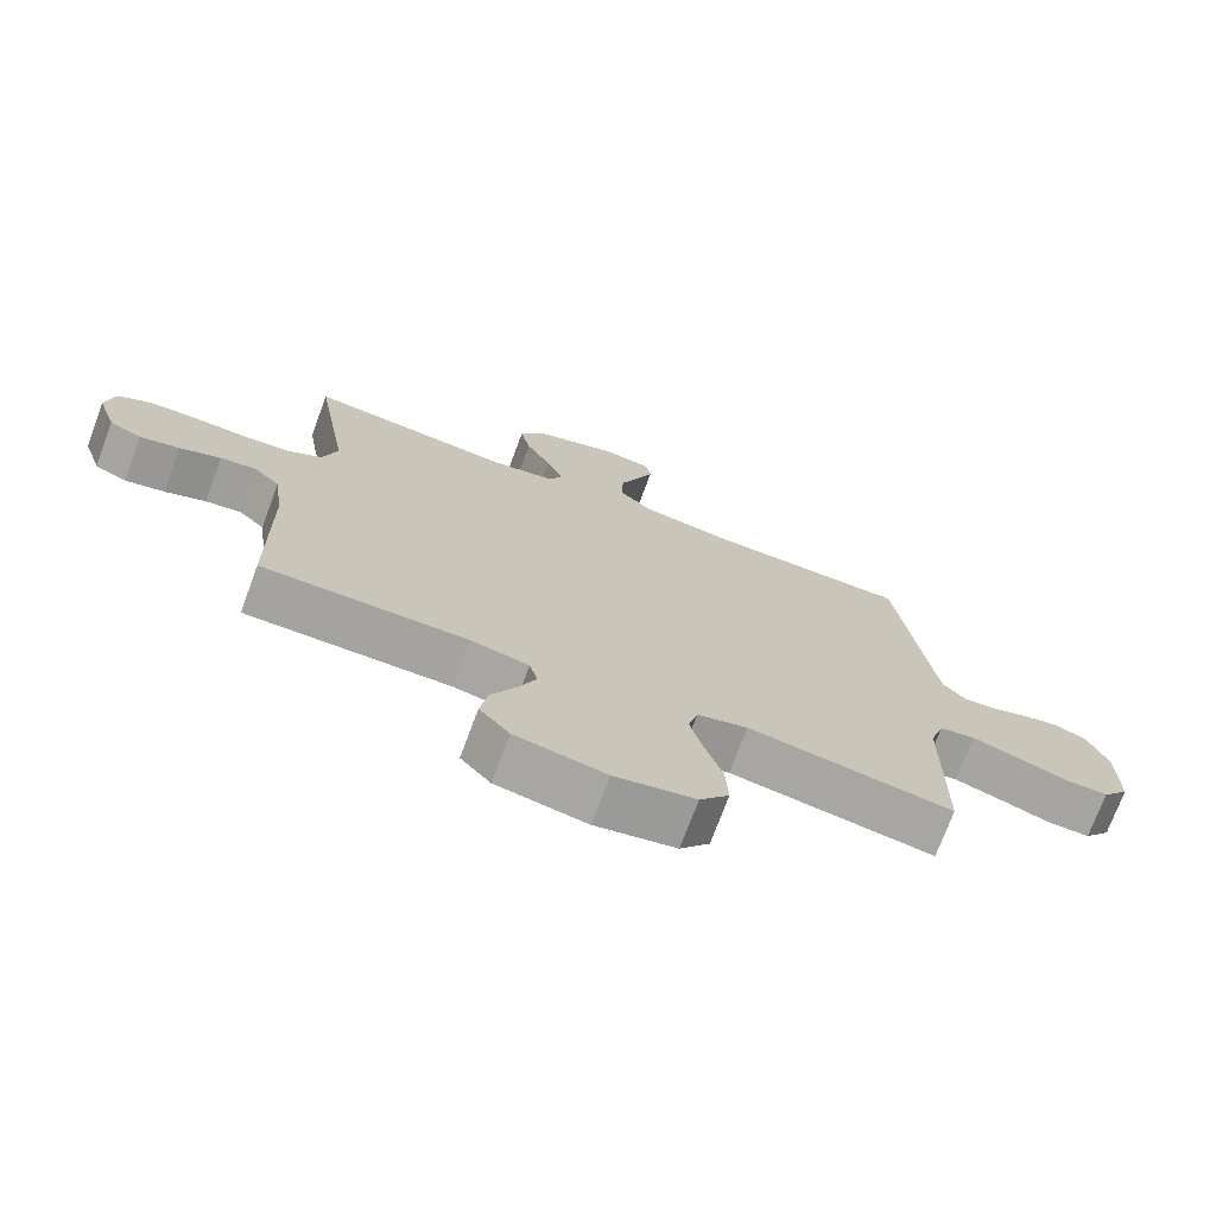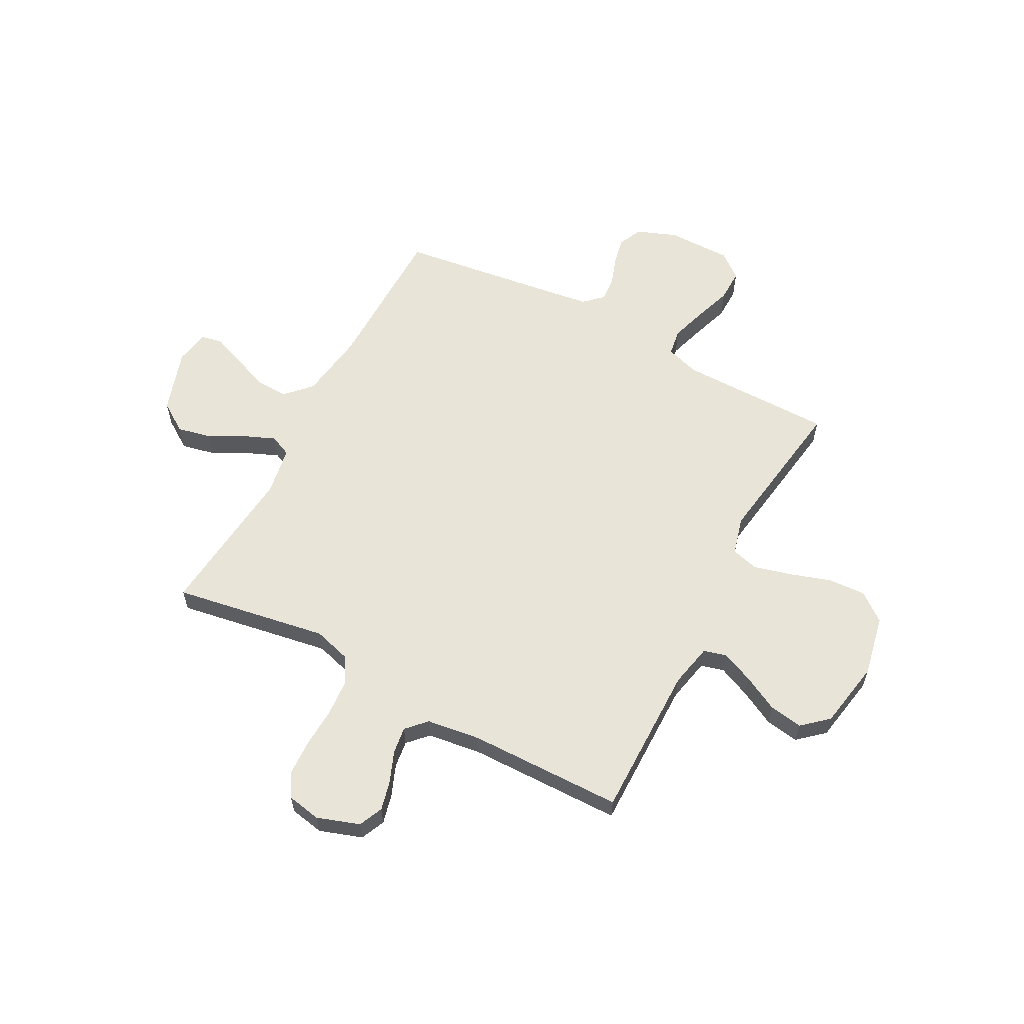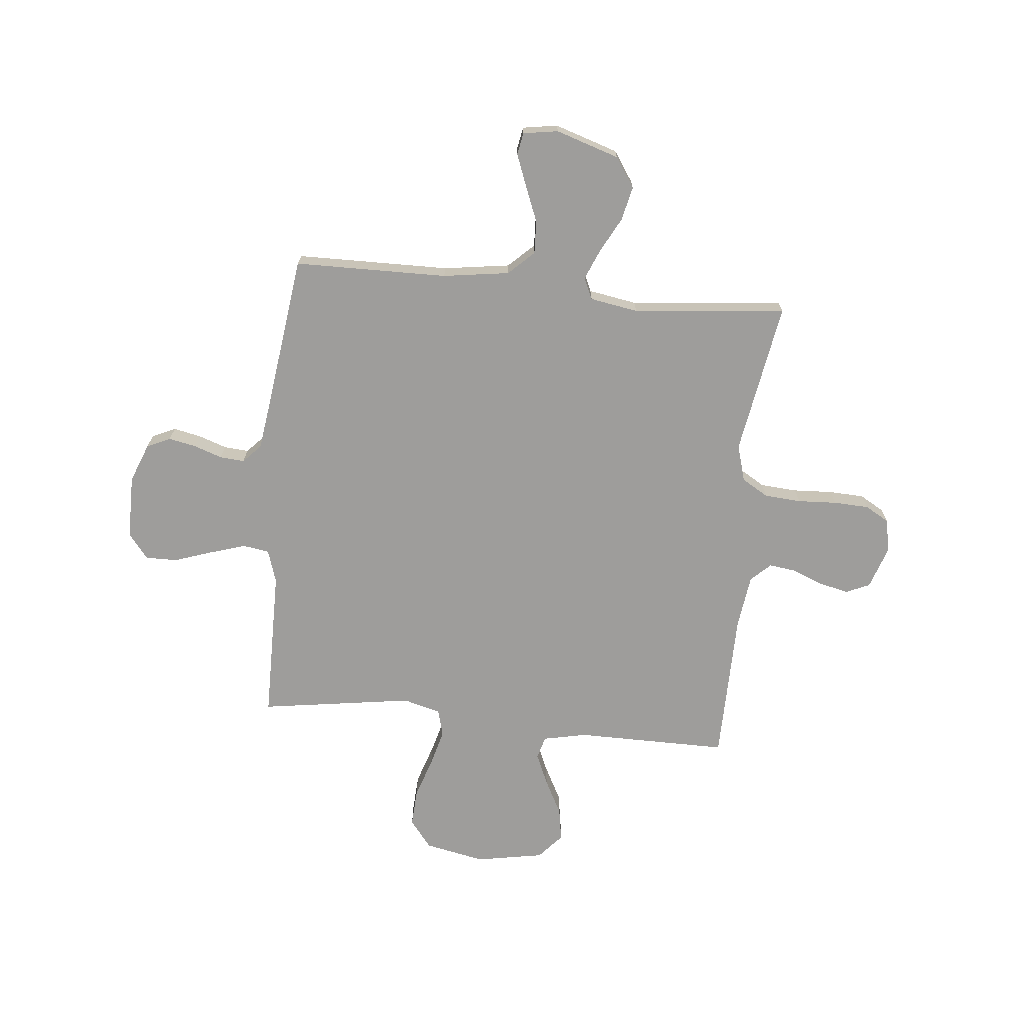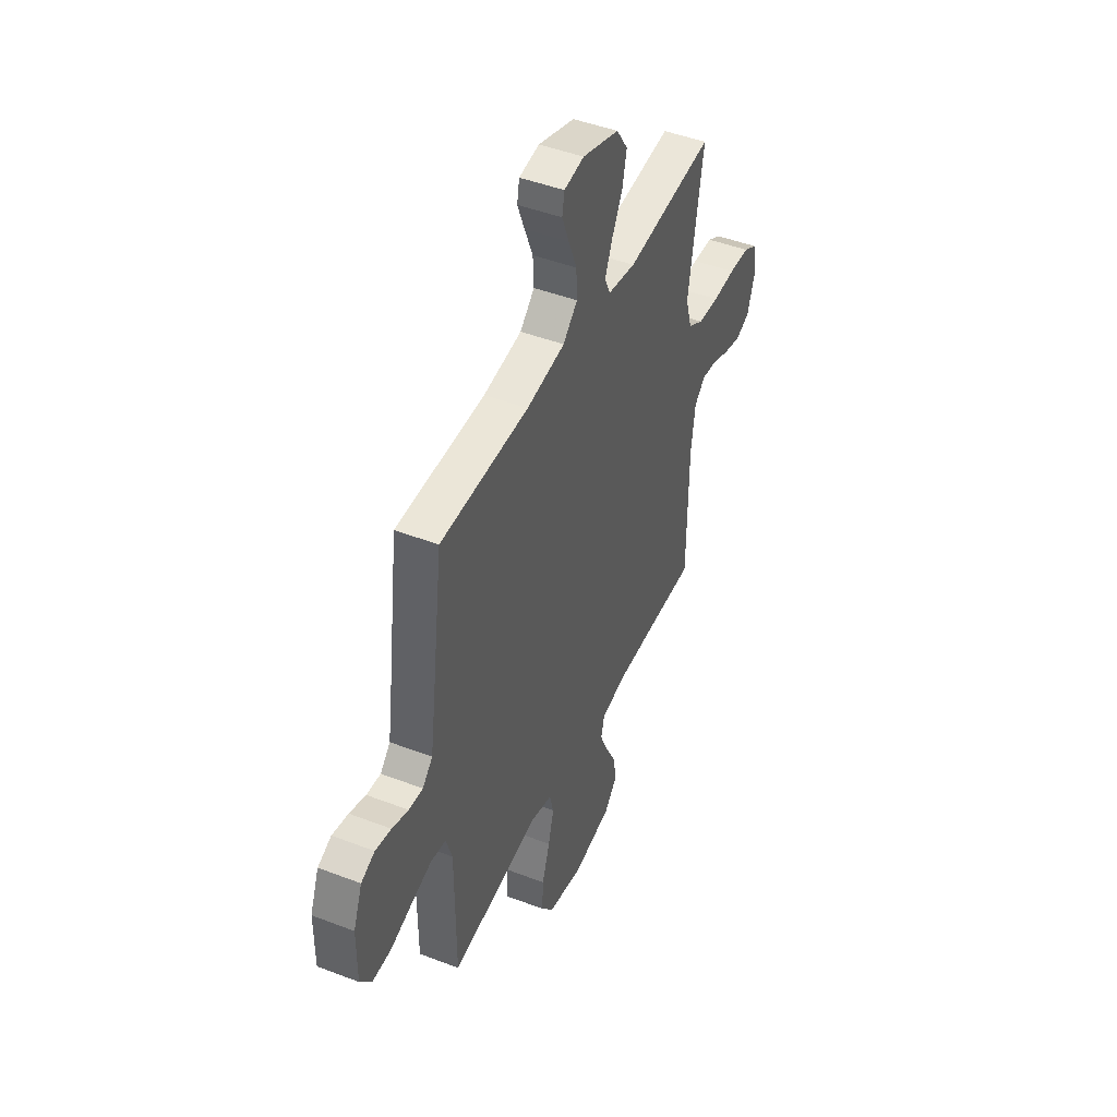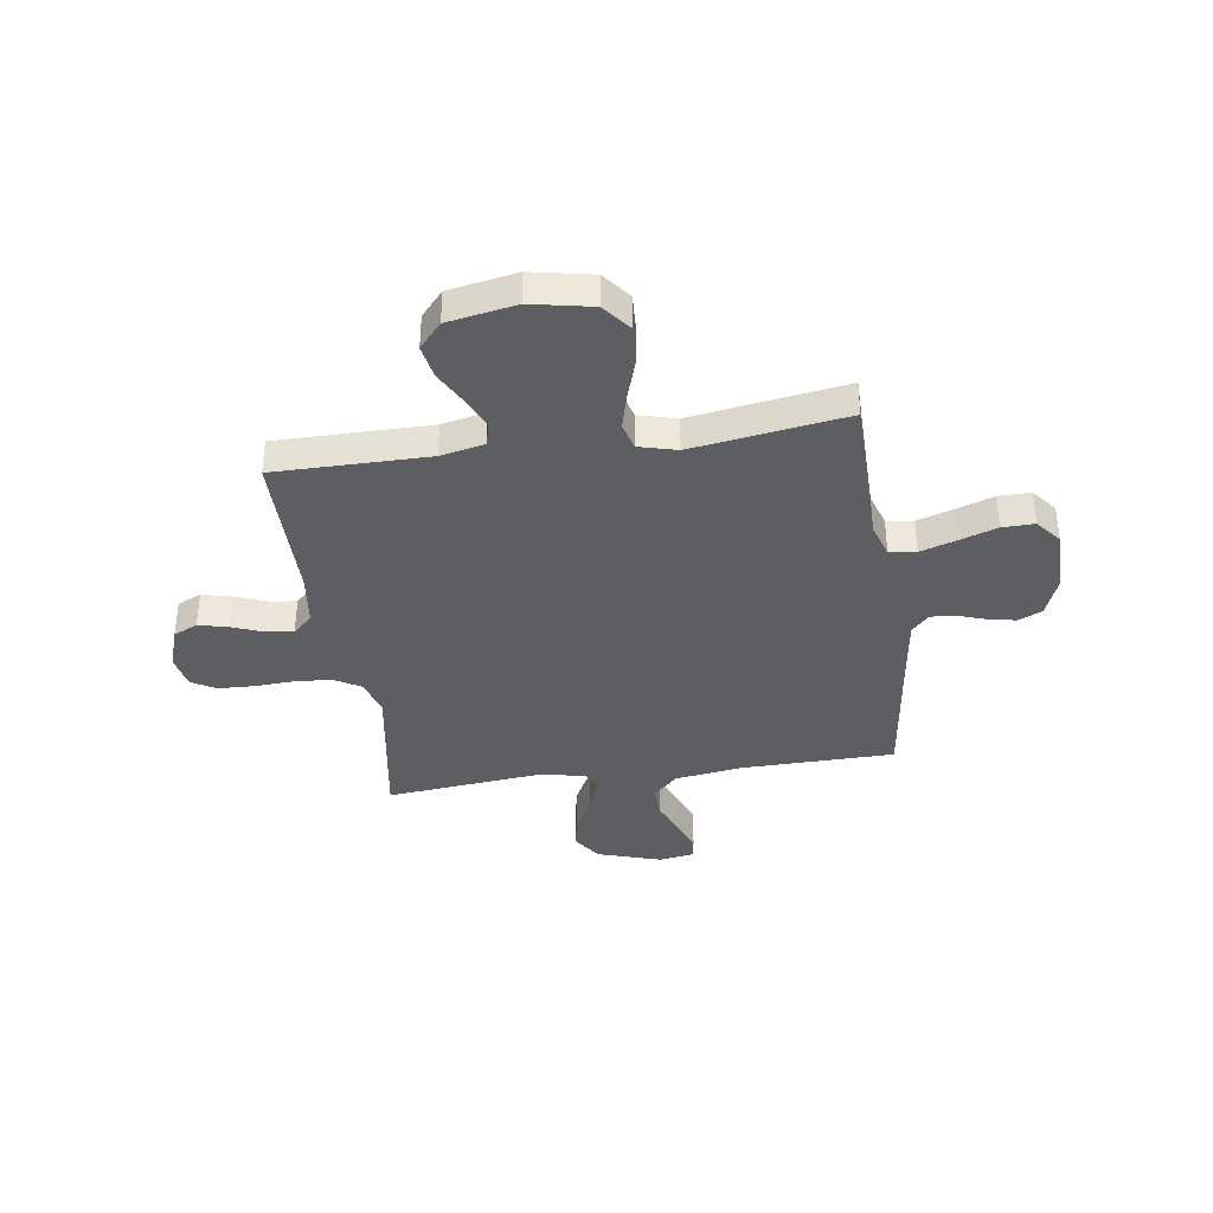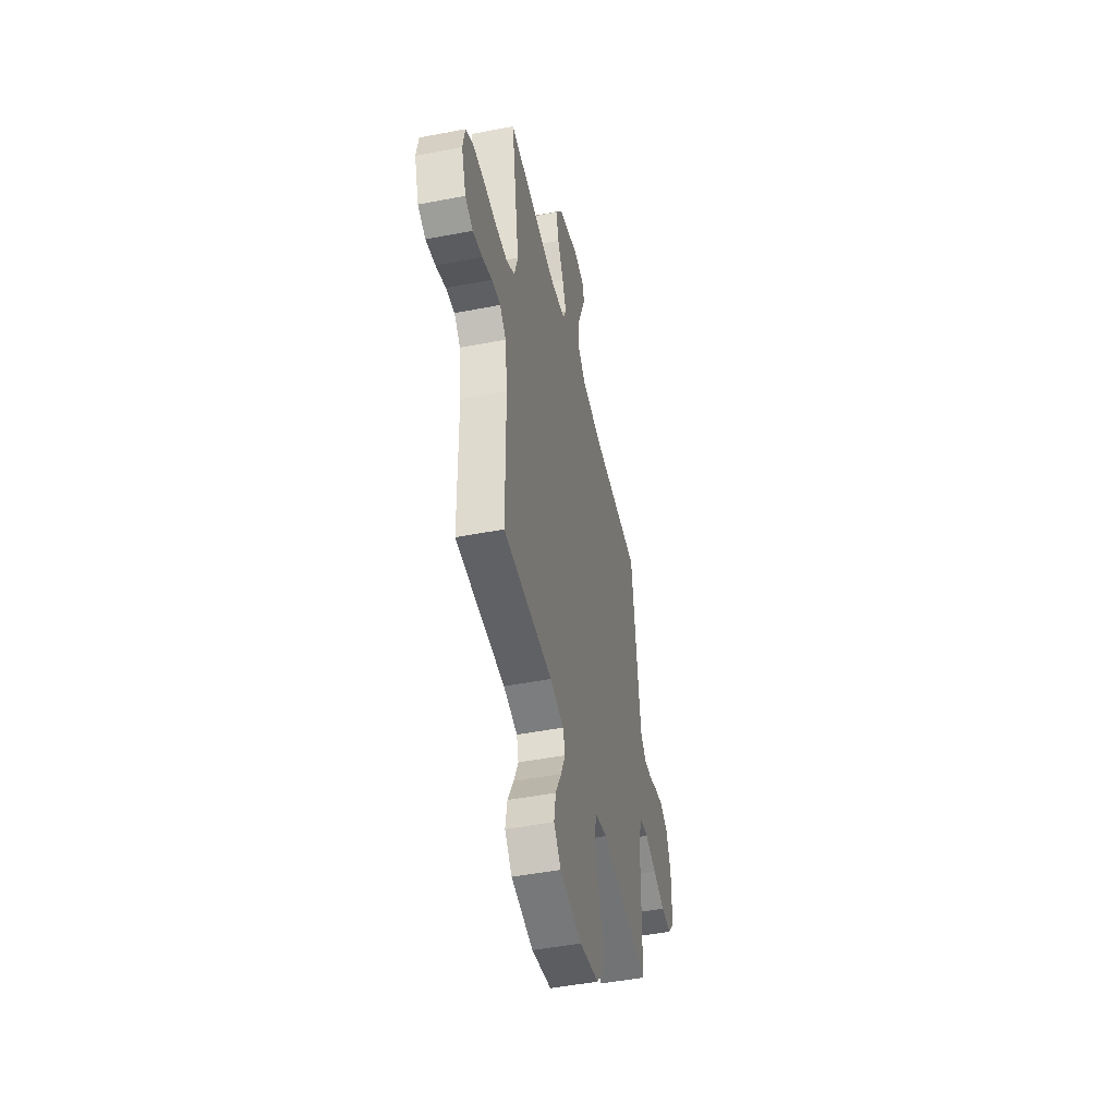
<metadata>
{"format":"obj","ext":"obj","renderer":"f3d","projection":"perspective","resolution":1024,"background":"white","views":[{"elev":-73.0,"azim":159.6,"up":"+Z"},{"elev":59.9,"azim":117.9,"up":"+Y"},{"elev":-70.4,"azim":-5.7,"up":"+Y"},{"elev":45.9,"azim":-66.2,"up":"+Z"},{"elev":-37.3,"azim":-171.6,"up":"+Y"},{"elev":-47.6,"azim":102.3,"up":"+Z"}]}
</metadata>
<code>
v -0.5 0.07 -0.5
v -0.502 0.07 -0.2
v -0.523 0.07 -0.135
v -0.575 0.07 -0.127
v -0.645 0.07 -0.149
v -0.718 0.07 -0.174
v -0.781 0.07 -0.175
v -0.82 0.07 -0.126
v -0.82 0.07 0
v -0.79 0.07 0.077
v -0.744 0.07 0.098
v -0.69 0.07 0.087
v -0.635 0.07 0.068
v -0.587 0.07 0.064
v -0.553 0.07 0.1
v -0.539 0.07 0.2
v -0.5 0.07 0.5
v -0.2 0.07 0.504
v -0.07 0.07 0.523
v -0.021 0.07 0.57
v -0.024 0.07 0.635
v -0.052 0.07 0.705
v -0.076 0.07 0.767
v -0.068 0.07 0.81
v 0 0.07 0.821
v 0.124 0.07 0.781
v 0.163 0.07 0.723
v 0.148 0.07 0.656
v 0.112 0.07 0.588
v 0.087 0.07 0.528
v 0.106 0.07 0.486
v 0.2 0.07 0.47
v 0.5 0.07 0.5
v 0.45 0.07 0.2
v 0.471 0.07 0.128
v 0.523 0.07 0.097
v 0.595 0.07 0.092
v 0.672 0.07 0.096
v 0.741 0.07 0.093
v 0.788 0.07 0.066
v 0.801 0.07 0
v 0.773 0.07 -0.083
v 0.726 0.07 -0.104
v 0.668 0.07 -0.09
v 0.608 0.07 -0.066
v 0.555 0.07 -0.059
v 0.517 0.07 -0.095
v 0.503 0.07 -0.2
v 0.5 0.07 -0.5
v 0.2 0.07 -0.499
v 0.115 0.07 -0.517
v 0.103 0.07 -0.562
v 0.13 0.07 -0.624
v 0.166 0.07 -0.693
v 0.177 0.07 -0.758
v 0.133 0.07 -0.808
v 0 0.07 -0.832
v -0.118 0.07 -0.808
v -0.161 0.07 -0.753
v -0.157 0.07 -0.68
v -0.131 0.07 -0.6
v -0.112 0.07 -0.528
v -0.126 0.07 -0.475
v -0.2 0.07 -0.455
v -0.5 0 -0.5
v -0.502 0 -0.2
v -0.523 0 -0.135
v -0.575 0 -0.127
v -0.645 0 -0.149
v -0.718 0 -0.174
v -0.781 0 -0.175
v -0.82 0 -0.126
v -0.82 0 0
v -0.79 0 0.077
v -0.744 0 0.098
v -0.69 0 0.087
v -0.635 0 0.068
v -0.587 0 0.064
v -0.553 0 0.1
v -0.539 0 0.2
v -0.5 0 0.5
v -0.2 0 0.504
v -0.07 0 0.523
v -0.021 0 0.57
v -0.024 0 0.635
v -0.052 0 0.705
v -0.076 0 0.767
v -0.068 0 0.81
v 0 0 0.821
v 0.124 0 0.781
v 0.163 0 0.723
v 0.148 0 0.656
v 0.112 0 0.588
v 0.087 0 0.528
v 0.106 0 0.486
v 0.2 0 0.47
v 0.5 0 0.5
v 0.45 0 0.2
v 0.471 0 0.128
v 0.523 0 0.097
v 0.595 0 0.092
v 0.672 0 0.096
v 0.741 0 0.093
v 0.788 0 0.066
v 0.801 0 0
v 0.773 0 -0.083
v 0.726 0 -0.104
v 0.668 0 -0.09
v 0.608 0 -0.066
v 0.555 0 -0.059
v 0.517 0 -0.095
v 0.503 0 -0.2
v 0.5 0 -0.5
v 0.2 0 -0.499
v 0.115 0 -0.517
v 0.103 0 -0.562
v 0.13 0 -0.624
v 0.166 0 -0.693
v 0.177 0 -0.758
v 0.133 0 -0.808
v 0 0 -0.832
v -0.118 0 -0.808
v -0.161 0 -0.753
v -0.157 0 -0.68
v -0.131 0 -0.6
v -0.112 0 -0.528
v -0.126 0 -0.475
v -0.2 0 -0.455
f 58 59 60 61
f 58 61 62
f 57 58 62
f 56 57 62 63
f 53 54 55 56
f 52 53 56 63
f 48 49 50
f 47 48 50 51
f 42 43 44 45
f 42 45 46
f 41 42 46
f 40 41 46
f 37 38 39 40
f 36 37 40 46
f 35 36 46 47
f 32 33 34
f 31 32 34 35
f 26 27 28 29
f 26 29 30
f 25 26 30
f 24 25 30
f 21 22 23 24
f 21 24 30 31
f 16 17 18
f 15 16 18 19
f 14 15 19
f 10 11 12 13
f 10 13 14
f 9 10 14
f 8 9 14
f 5 6 7 8
f 4 5 8 14
f 3 4 14 19
f 64 1 2
f 63 64 2 3
f 51 52 63 3
f 31 35 47 51
f 20 21 31 51
f 3 19 20 51
f 125 124 123 122
f 126 125 122
f 126 122 121
f 127 126 121 120
f 120 119 118 117
f 127 120 117 116
f 114 113 112
f 115 114 112 111
f 109 108 107 106
f 110 109 106
f 110 106 105
f 110 105 104
f 104 103 102 101
f 110 104 101 100
f 111 110 100 99
f 98 97 96
f 99 98 96 95
f 93 92 91 90
f 94 93 90
f 94 90 89
f 94 89 88
f 88 87 86 85
f 95 94 88 85
f 82 81 80
f 83 82 80 79
f 83 79 78
f 77 76 75 74
f 78 77 74
f 78 74 73
f 78 73 72
f 72 71 70 69
f 78 72 69 68
f 83 78 68 67
f 66 65 128
f 67 66 128 127
f 67 127 116 115
f 115 111 99 95
f 115 95 85 84
f 115 84 83 67
f 1 65 66 2
f 2 66 67 3
f 3 67 68 4
f 4 68 69 5
f 5 69 70 6
f 6 70 71 7
f 7 71 72 8
f 8 72 73 9
f 9 73 74 10
f 10 74 75 11
f 11 75 76 12
f 12 76 77 13
f 13 77 78 14
f 14 78 79 15
f 15 79 80 16
f 16 80 81 17
f 17 81 82 18
f 18 82 83 19
f 19 83 84 20
f 20 84 85 21
f 21 85 86 22
f 22 86 87 23
f 23 87 88 24
f 24 88 89 25
f 25 89 90 26
f 26 90 91 27
f 27 91 92 28
f 28 92 93 29
f 29 93 94 30
f 30 94 95 31
f 31 95 96 32
f 32 96 97 33
f 33 97 98 34
f 34 98 99 35
f 35 99 100 36
f 36 100 101 37
f 37 101 102 38
f 38 102 103 39
f 39 103 104 40
f 40 104 105 41
f 41 105 106 42
f 42 106 107 43
f 43 107 108 44
f 44 108 109 45
f 45 109 110 46
f 46 110 111 47
f 47 111 112 48
f 48 112 113 49
f 49 113 114 50
f 50 114 115 51
f 51 115 116 52
f 52 116 117 53
f 53 117 118 54
f 54 118 119 55
f 55 119 120 56
f 56 120 121 57
f 57 121 122 58
f 58 122 123 59
f 59 123 124 60
f 60 124 125 61
f 61 125 126 62
f 62 126 127 63
f 63 127 128 64
f 64 128 65 1

</code>
